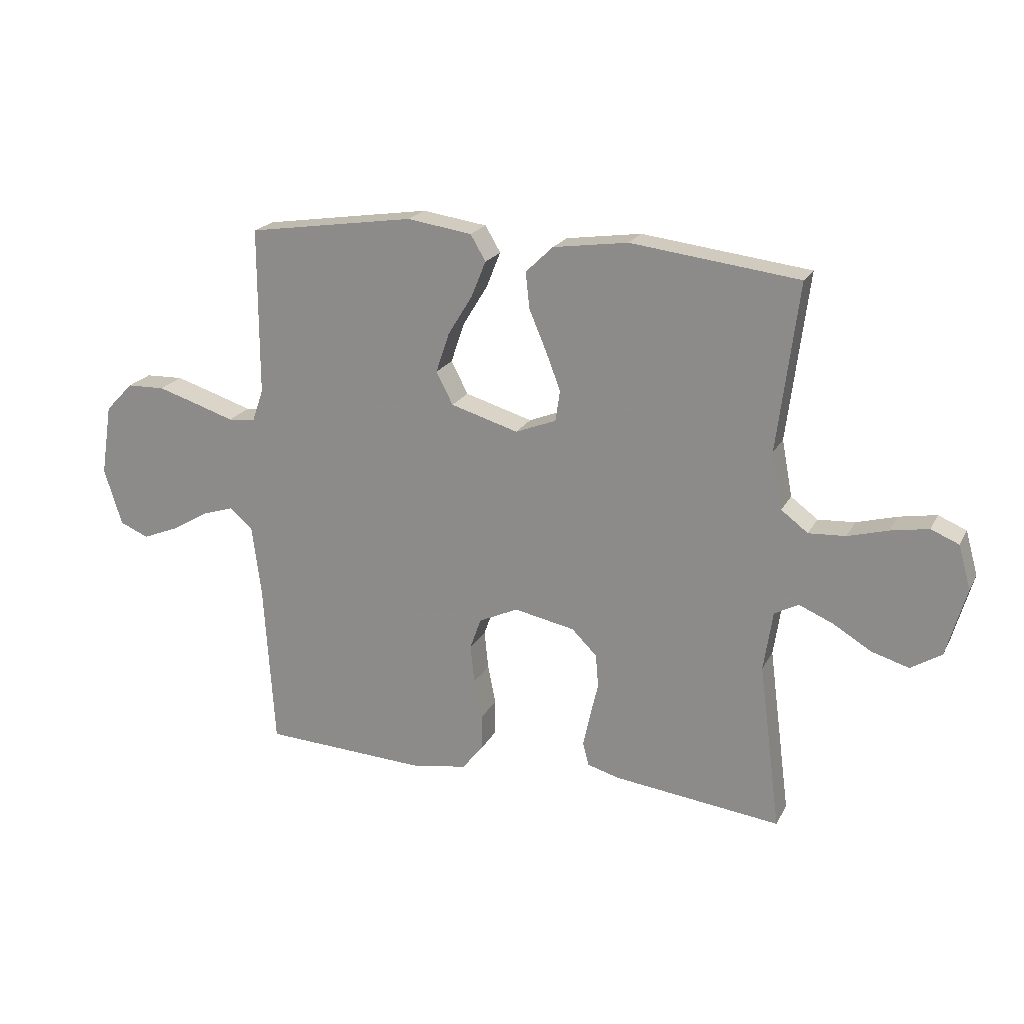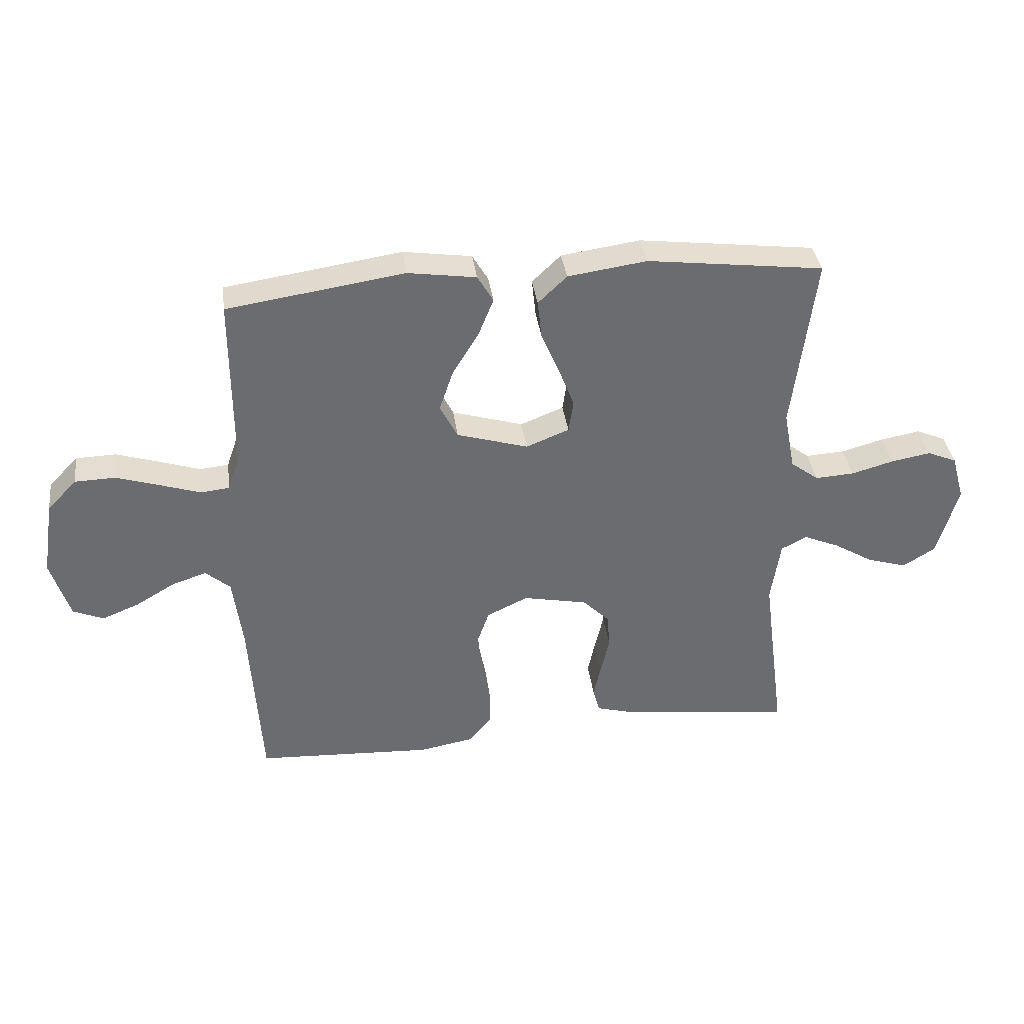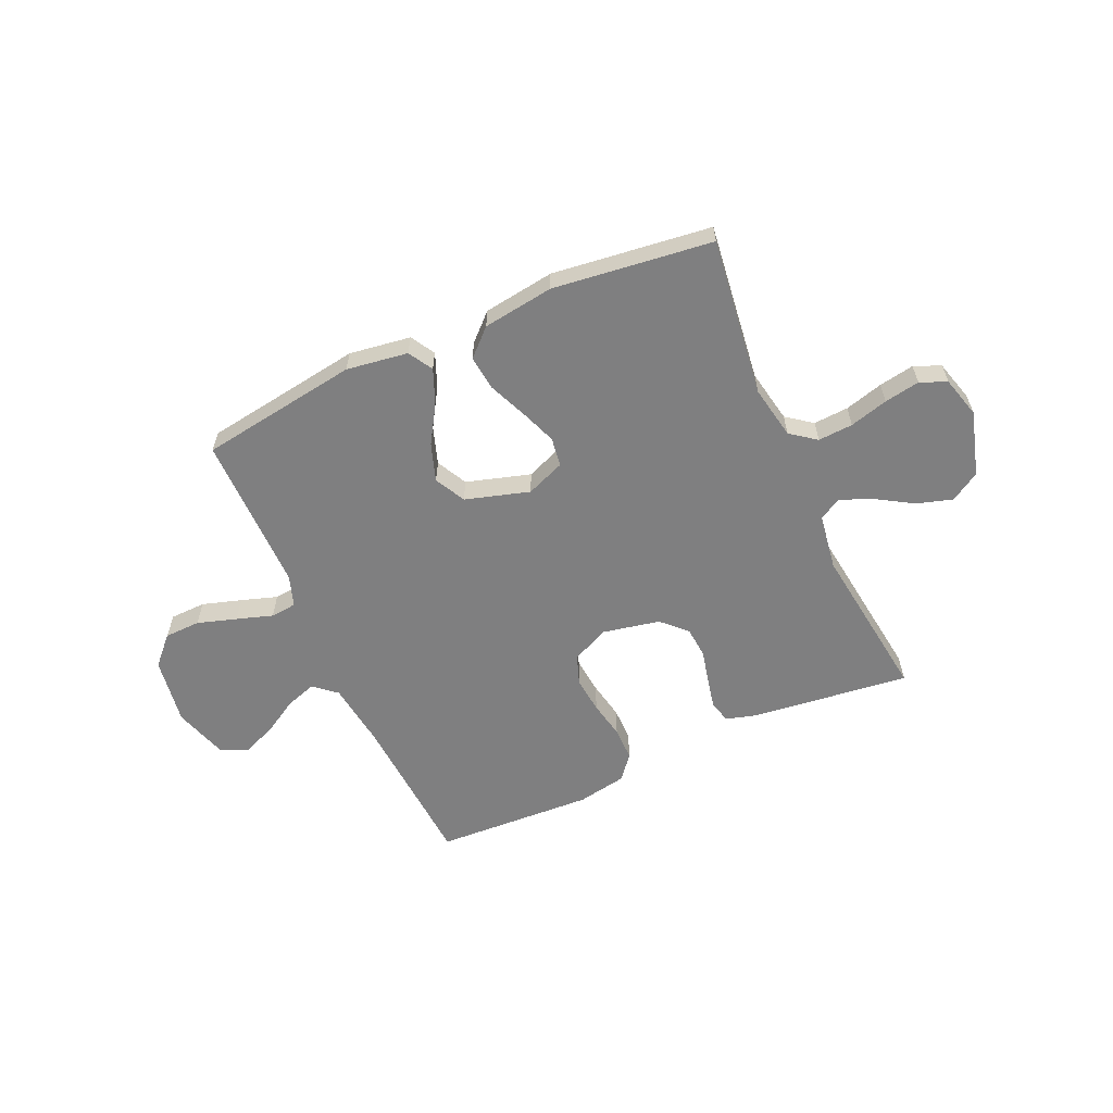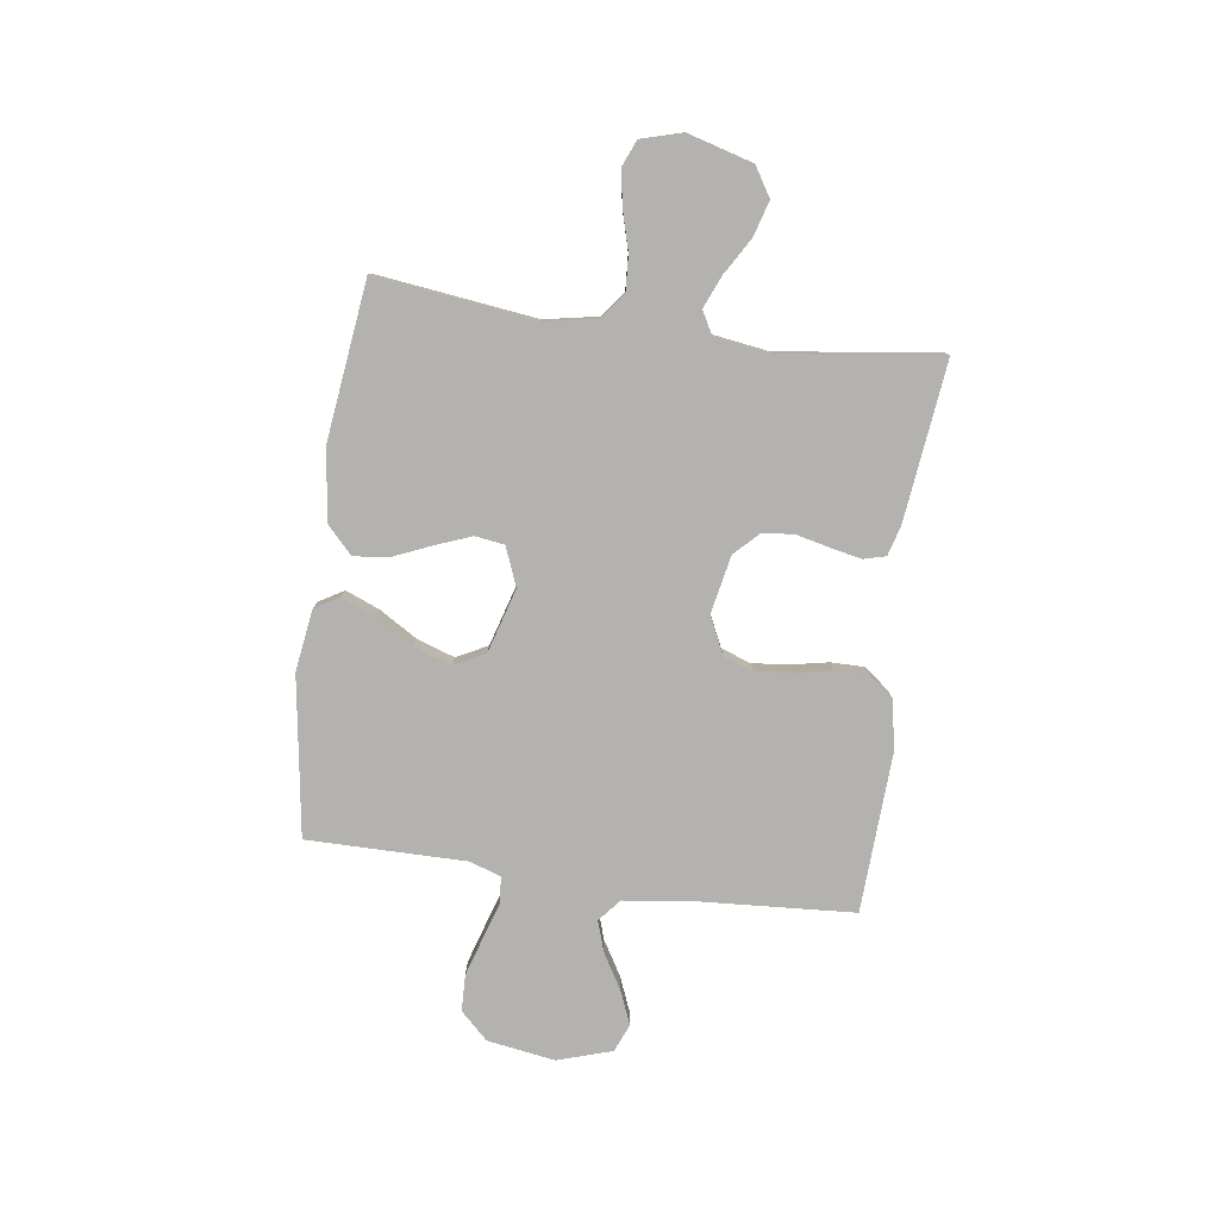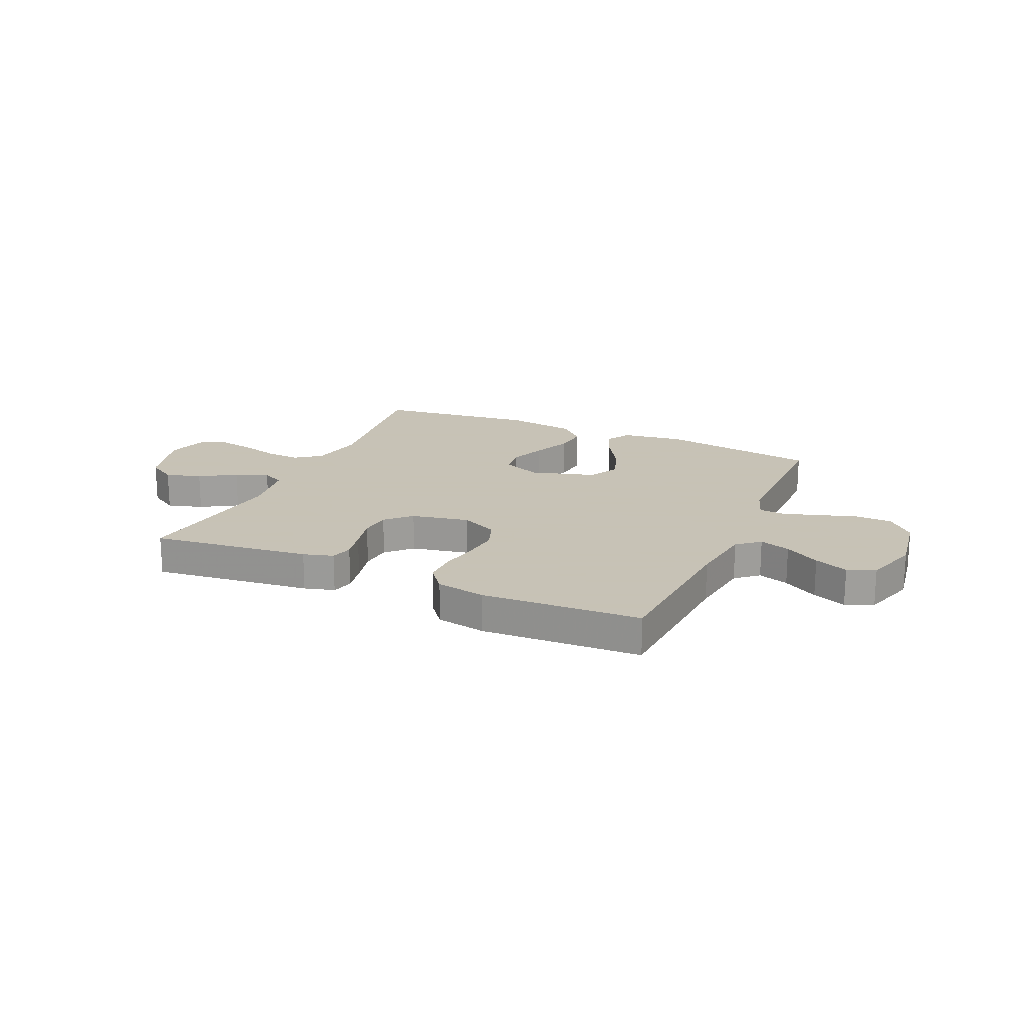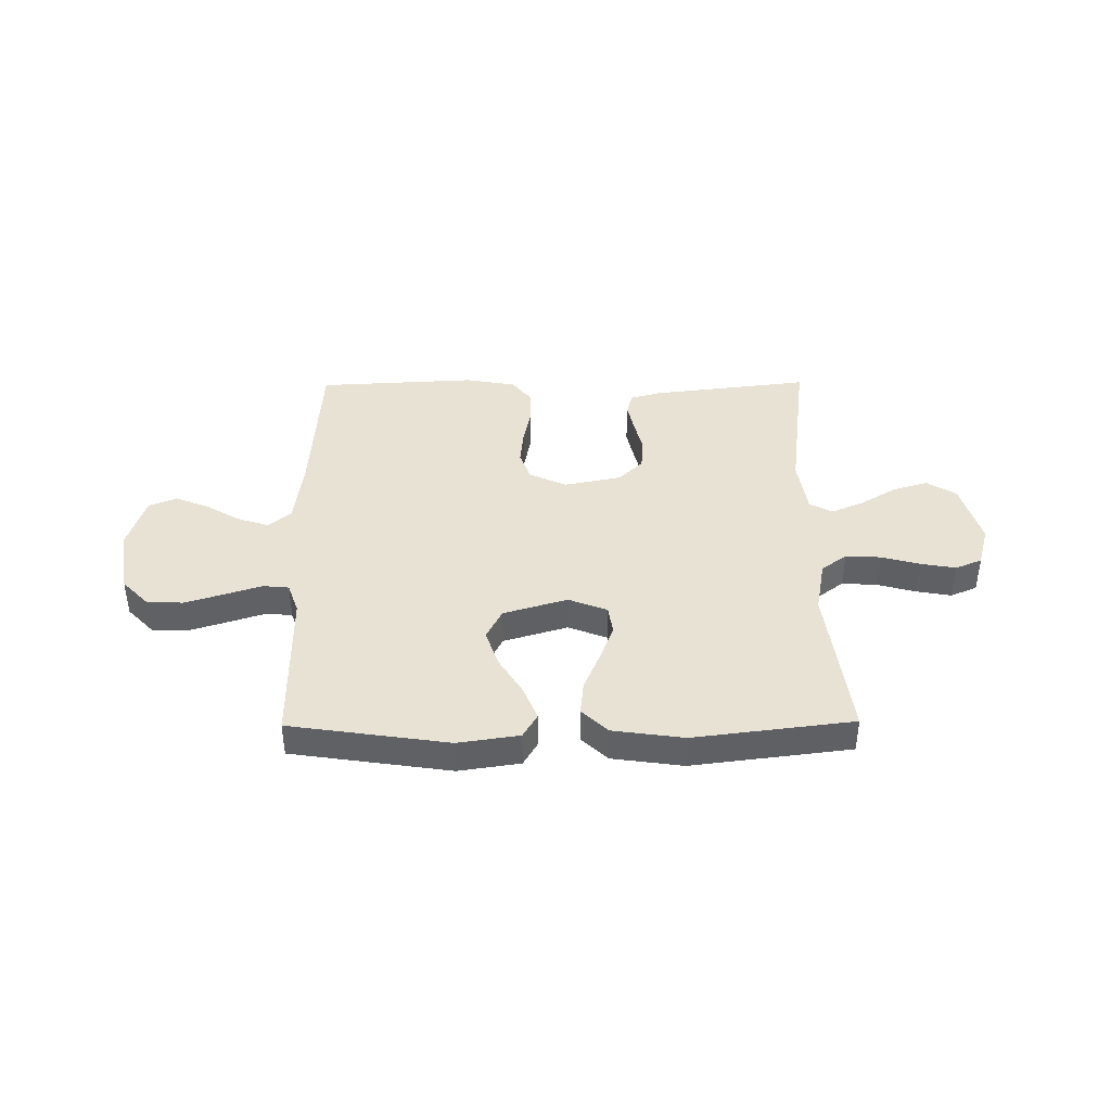
<metadata>
{"format":"obj","ext":"obj","renderer":"f3d","projection":"perspective","resolution":1024,"background":"white","views":[{"elev":20.6,"azim":21.0,"up":"+Z"},{"elev":36.7,"azim":-7.6,"up":"+Z"},{"elev":-59.8,"azim":24.1,"up":"+Y"},{"elev":-79.8,"azim":82.2,"up":"+Y"},{"elev":19.1,"azim":-155.9,"up":"+Y"},{"elev":40.8,"azim":-0.6,"up":"+Y"}]}
</metadata>
<code>
v -0.5 0.07 -0.5
v -0.519 0.07 -0.2
v -0.535 0.07 -0.076
v -0.577 0.07 -0.04
v -0.635 0.07 -0.059
v -0.701 0.07 -0.098
v -0.765 0.07 -0.124
v -0.817 0.07 -0.102
v -0.849 0.07 0
v -0.829 0.07 0.128
v -0.779 0.07 0.18
v -0.711 0.07 0.182
v -0.637 0.07 0.159
v -0.569 0.07 0.137
v -0.52 0.07 0.142
v -0.5 0.07 0.2
v -0.5 0.07 0.5
v -0.2 0.07 0.545
v -0.084 0.07 0.528
v -0.057 0.07 0.482
v -0.083 0.07 0.418
v -0.127 0.07 0.346
v -0.151 0.07 0.275
v -0.121 0.07 0.217
v 0 0.07 0.181
v 0.073 0.07 0.21
v 0.081 0.07 0.265
v 0.055 0.07 0.333
v 0.024 0.07 0.406
v 0.017 0.07 0.471
v 0.066 0.07 0.518
v 0.2 0.07 0.537
v 0.5 0.07 0.5
v 0.462 0.07 0.2
v 0.481 0.07 0.099
v 0.529 0.07 0.063
v 0.595 0.07 0.067
v 0.667 0.07 0.087
v 0.734 0.07 0.099
v 0.784 0.07 0.078
v 0.806 0.07 0
v 0.771 0.07 -0.123
v 0.716 0.07 -0.157
v 0.649 0.07 -0.137
v 0.581 0.07 -0.096
v 0.52 0.07 -0.07
v 0.477 0.07 -0.093
v 0.461 0.07 -0.2
v 0.5 0.07 -0.5
v 0.2 0.07 -0.464
v 0.143 0.07 -0.448
v 0.132 0.07 -0.406
v 0.144 0.07 -0.349
v 0.159 0.07 -0.285
v 0.154 0.07 -0.226
v 0.109 0.07 -0.181
v 0 0.07 -0.159
v -0.07 0.07 -0.192
v -0.09 0.07 -0.248
v -0.083 0.07 -0.317
v -0.069 0.07 -0.388
v -0.069 0.07 -0.452
v -0.106 0.07 -0.498
v -0.2 0.07 -0.515
v -0.5 0 -0.5
v -0.519 0 -0.2
v -0.535 0 -0.076
v -0.577 0 -0.04
v -0.635 0 -0.059
v -0.701 0 -0.098
v -0.765 0 -0.124
v -0.817 0 -0.102
v -0.849 0 0
v -0.829 0 0.128
v -0.779 0 0.18
v -0.711 0 0.182
v -0.637 0 0.159
v -0.569 0 0.137
v -0.52 0 0.142
v -0.5 0 0.2
v -0.5 0 0.5
v -0.2 0 0.545
v -0.084 0 0.528
v -0.057 0 0.482
v -0.083 0 0.418
v -0.127 0 0.346
v -0.151 0 0.275
v -0.121 0 0.217
v 0 0 0.181
v 0.073 0 0.21
v 0.081 0 0.265
v 0.055 0 0.333
v 0.024 0 0.406
v 0.017 0 0.471
v 0.066 0 0.518
v 0.2 0 0.537
v 0.5 0 0.5
v 0.462 0 0.2
v 0.481 0 0.099
v 0.529 0 0.063
v 0.595 0 0.067
v 0.667 0 0.087
v 0.734 0 0.099
v 0.784 0 0.078
v 0.806 0 0
v 0.771 0 -0.123
v 0.716 0 -0.157
v 0.649 0 -0.137
v 0.581 0 -0.096
v 0.52 0 -0.07
v 0.477 0 -0.093
v 0.461 0 -0.2
v 0.5 0 -0.5
v 0.2 0 -0.464
v 0.143 0 -0.448
v 0.132 0 -0.406
v 0.144 0 -0.349
v 0.159 0 -0.285
v 0.154 0 -0.226
v 0.109 0 -0.181
v 0 0 -0.159
v -0.07 0 -0.192
v -0.09 0 -0.248
v -0.083 0 -0.317
v -0.069 0 -0.388
v -0.069 0 -0.452
v -0.106 0 -0.498
v -0.2 0 -0.515
f 63 64 1 2
f 60 61 62 63
f 59 60 63 2
f 58 59 2 3
f 57 58 3 4
f 56 57 4
f 51 52 53 54
f 49 50 51 54
f 48 49 54 55
f 47 48 55 56
f 42 43 44 45
f 42 45 46
f 41 42 46
f 40 41 46
f 37 38 39 40
f 36 37 40 46
f 35 36 46 47
f 31 32 33 34
f 28 29 30 31
f 27 28 31 34
f 26 27 34 35
f 19 20 21 22
f 19 22 23
f 16 17 18 19
f 15 16 19 23
f 11 12 13 14
f 9 10 11 14
f 9 14 15
f 5 6 7 8
f 4 5 8 9
f 35 47 56 4
f 25 26 35
f 9 15 23 24
f 9 24 25
f 4 9 25 35
f 66 65 128 127
f 127 126 125 124
f 66 127 124 123
f 67 66 123 122
f 68 67 122 121
f 68 121 120
f 118 117 116 115
f 118 115 114 113
f 119 118 113 112
f 120 119 112 111
f 109 108 107 106
f 110 109 106
f 110 106 105
f 110 105 104
f 104 103 102 101
f 110 104 101 100
f 111 110 100 99
f 98 97 96 95
f 95 94 93 92
f 98 95 92 91
f 99 98 91 90
f 86 85 84 83
f 87 86 83
f 83 82 81 80
f 87 83 80 79
f 78 77 76 75
f 78 75 74 73
f 79 78 73
f 72 71 70 69
f 73 72 69 68
f 68 120 111 99
f 99 90 89
f 88 87 79 73
f 89 88 73
f 99 89 73 68
f 1 65 66 2
f 2 66 67 3
f 3 67 68 4
f 4 68 69 5
f 5 69 70 6
f 6 70 71 7
f 7 71 72 8
f 8 72 73 9
f 9 73 74 10
f 10 74 75 11
f 11 75 76 12
f 12 76 77 13
f 13 77 78 14
f 14 78 79 15
f 15 79 80 16
f 16 80 81 17
f 17 81 82 18
f 18 82 83 19
f 19 83 84 20
f 20 84 85 21
f 21 85 86 22
f 22 86 87 23
f 23 87 88 24
f 24 88 89 25
f 25 89 90 26
f 26 90 91 27
f 27 91 92 28
f 28 92 93 29
f 29 93 94 30
f 30 94 95 31
f 31 95 96 32
f 32 96 97 33
f 33 97 98 34
f 34 98 99 35
f 35 99 100 36
f 36 100 101 37
f 37 101 102 38
f 38 102 103 39
f 39 103 104 40
f 40 104 105 41
f 41 105 106 42
f 42 106 107 43
f 43 107 108 44
f 44 108 109 45
f 45 109 110 46
f 46 110 111 47
f 47 111 112 48
f 48 112 113 49
f 49 113 114 50
f 50 114 115 51
f 51 115 116 52
f 52 116 117 53
f 53 117 118 54
f 54 118 119 55
f 55 119 120 56
f 56 120 121 57
f 57 121 122 58
f 58 122 123 59
f 59 123 124 60
f 60 124 125 61
f 61 125 126 62
f 62 126 127 63
f 63 127 128 64
f 64 128 65 1

</code>
